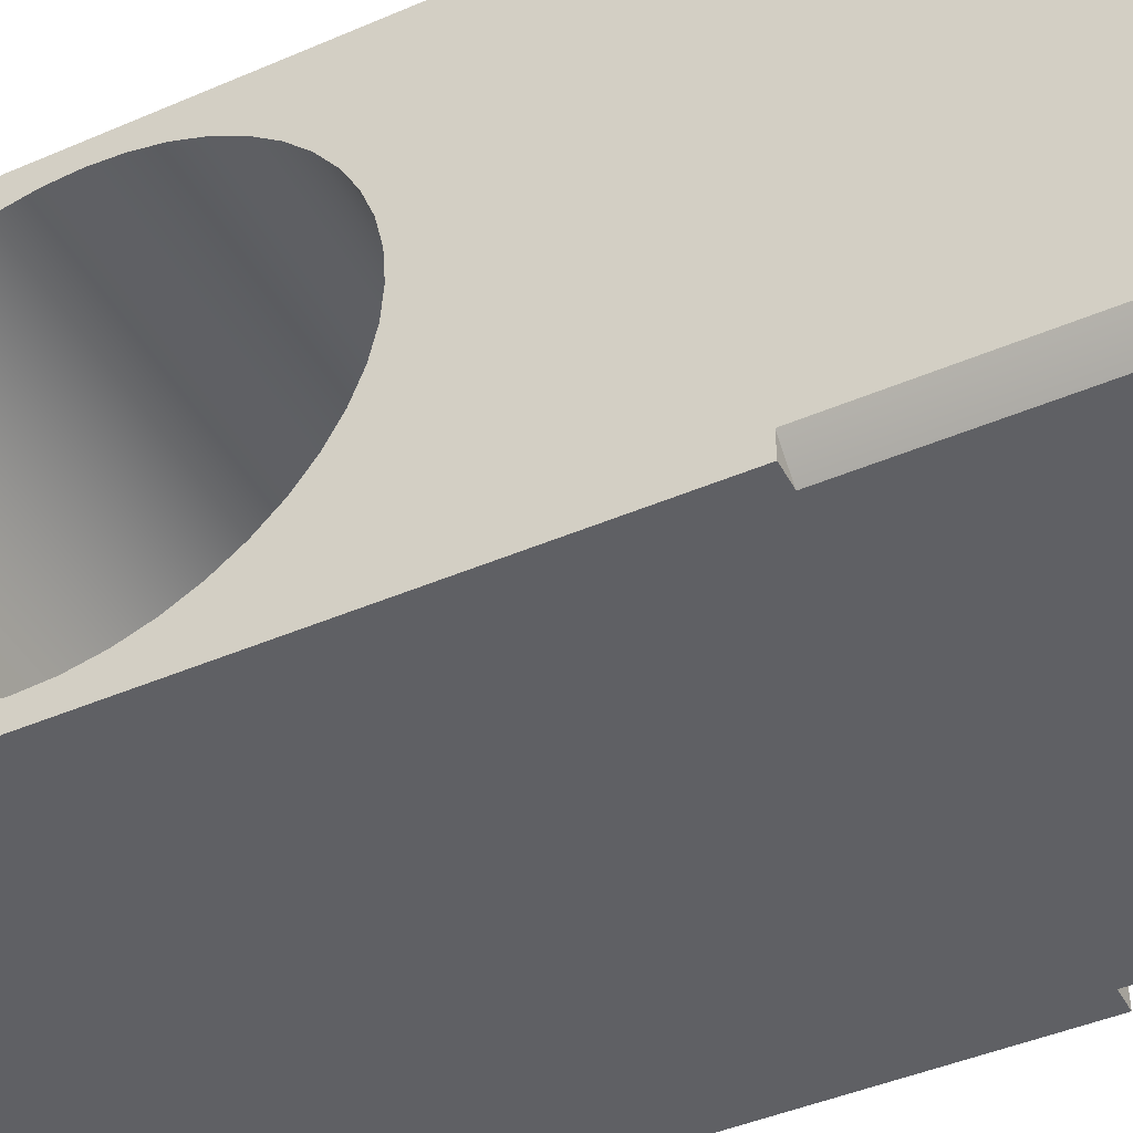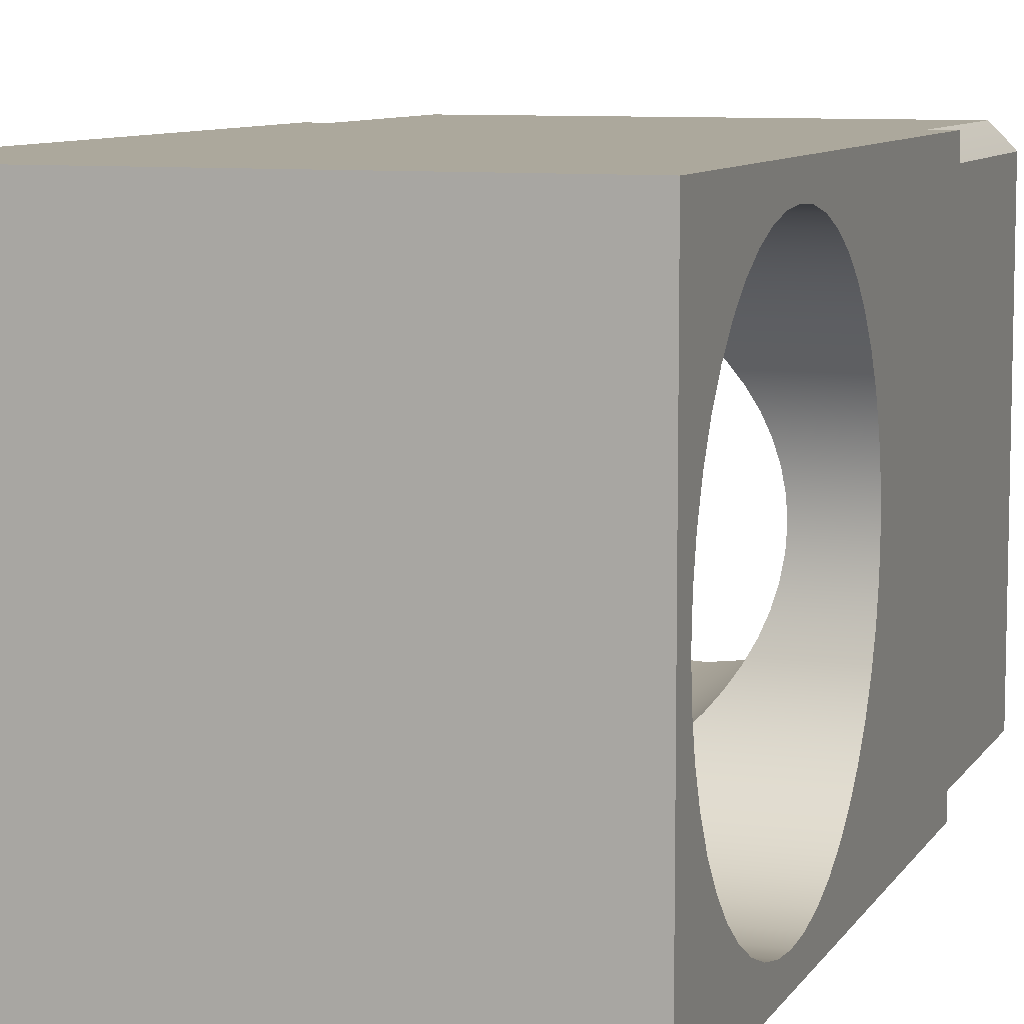
<metadata>
{"format":"obj","ext":"obj","renderer":"f3d","projection":"perspective","resolution":1024,"background":"white","views":[{"elev":-44.2,"azim":116.7,"up":"+Y"},{"elev":8.5,"azim":19.1,"up":"+Y"}]}
</metadata>
<code>
v -6.939e-18 0.9525 0.4645
v 0.09623 0.9476 0.4569
v 0.1896 0.9334 0.4356
v 0.2796 0.9106 0.4033
v 0.3658 0.8795 0.363
v 0.4478 0.8406 0.3176
v 0.5251 0.7946 0.2695
v 0.5968 0.7422 0.2208
v 0.6625 0.6844 0.1735
v 0.7226 0.6205 0.1283
v 0.7786 0.5483 0.08483
v 0.829 0.4688 0.04464
v 0.8722 0.3828 0.009481
v 0.9068 0.2912 -0.019
v 0.9319 0.1956 -0.03995
v 0.9473 0.09796 -0.05288
v 0.9525 -1.342e-16 -0.0573
v 0.9473 -0.09796 -0.05288
v 0.9319 -0.1956 -0.03995
v 0.9068 -0.2912 -0.019
v 0.8722 -0.3828 0.009481
v 0.829 -0.4688 0.04464
v 0.7786 -0.5483 0.08483
v 0.7226 -0.6205 0.1283
v 0.6625 -0.6844 0.1735
v 0.5968 -0.7422 0.2208
v 0.5251 -0.7946 0.2695
v 0.4478 -0.8406 0.3176
v 0.3658 -0.8795 0.363
v 0.2796 -0.9106 0.4033
v 0.1896 -0.9334 0.4356
v 0.09623 -0.9476 0.4569
v -4.348e-16 -0.9525 0.4645
v -0.09623 -0.9476 0.4569
v -0.1896 -0.9334 0.4356
v -0.2796 -0.9106 0.4033
v -0.3658 -0.8795 0.363
v -0.4478 -0.8406 0.3176
v -0.5251 -0.7946 0.2695
v -0.5968 -0.7422 0.2208
v -0.6625 -0.6844 0.1735
v -0.7226 -0.6205 0.1283
v -0.7786 -0.5483 0.08483
v -0.829 -0.4688 0.04464
v -0.8722 -0.3828 0.009481
v -0.9068 -0.2912 -0.019
v -0.9319 -0.1956 -0.03995
v -0.9473 -0.09796 -0.05288
v -0.9525 -2.22e-16 -0.0573
v -0.9473 0.09796 -0.05288
v -0.9319 0.1956 -0.03995
v -0.9068 0.2912 -0.019
v -0.8722 0.3828 0.009481
v -0.829 0.4688 0.04464
v -0.7786 0.5483 0.08483
v -0.7226 0.6205 0.1283
v -0.6625 0.6844 0.1735
v -0.5968 0.7422 0.2208
v -0.5251 0.7946 0.2695
v -0.4478 0.8406 0.3176
v -0.3658 0.8795 0.363
v -0.2796 0.9106 0.4033
v -0.1896 0.9334 0.4356
v -0.09623 0.9476 0.4569
v -1.27 -1.384e-16 2.203
v -1.27 0.1609 2.192
v -1.27 0.3184 2.158
v -1.27 0.4695 2.101
v -1.27 0.6111 2.024
v -1.27 0.7402 1.927
v -1.27 0.8542 1.813
v -1.27 0.9509 1.684
v -1.27 1.028 1.543
v -1.27 1.085 1.391
v -1.27 1.119 1.234
v -1.27 1.13 1.073
v -1.27 1.119 0.9121
v -1.27 1.085 0.7546
v -1.27 1.028 0.6035
v -1.27 0.9509 0.4619
v -1.27 0.8542 0.3328
v -1.27 0.7402 0.2188
v -1.27 0.6111 0.1221
v -1.27 0.4695 0.04484
v -1.27 0.3184 -0.01151
v -1.27 0.1609 -0.0458
v -1.27 0 -0.0573
v -1.27 -0.1609 -0.0458
v -1.27 -0.3184 -0.01151
v -1.27 -0.4695 0.04484
v -1.27 -0.6111 0.1221
v -1.27 -0.7402 0.2188
v -1.27 -0.8542 0.3328
v -1.27 -0.9509 0.4619
v -1.27 -1.028 0.6035
v -1.27 -1.085 0.7546
v -1.27 -1.119 0.9121
v -1.27 -1.13 1.073
v -1.27 -1.119 1.234
v -1.27 -1.085 1.391
v -1.27 -1.028 1.543
v -1.27 -0.9509 1.684
v -1.27 -0.8542 1.813
v -1.27 -0.7402 1.927
v -1.27 -0.6111 2.024
v -1.27 -0.4695 2.101
v -1.27 -0.3184 2.158
v -1.27 -0.1609 2.192
v 1.27 -1.384e-16 2.203
v 1.27 -0.1609 2.192
v 1.27 -0.3184 2.158
v 1.27 -0.4695 2.101
v 1.27 -0.6111 2.024
v 1.27 -0.7402 1.927
v 1.27 -0.8542 1.813
v 1.27 -0.9509 1.684
v 1.27 -1.028 1.543
v 1.27 -1.085 1.391
v 1.27 -1.119 1.234
v 1.27 -1.13 1.073
v 1.27 -1.119 0.9121
v 1.27 -1.085 0.7546
v 1.27 -1.028 0.6035
v 1.27 -0.9509 0.4619
v 1.27 -0.8542 0.3328
v 1.27 -0.7402 0.2188
v 1.27 -0.6111 0.1221
v 1.27 -0.4695 0.04484
v 1.27 -0.3184 -0.01151
v 1.27 -0.1609 -0.0458
v 1.27 0 -0.0573
v 1.27 0.1609 -0.0458
v 1.27 0.3184 -0.01151
v 1.27 0.4695 0.04484
v 1.27 0.6111 0.1221
v 1.27 0.7402 0.2188
v 1.27 0.8542 0.3328
v 1.27 0.9509 0.4619
v 1.27 1.028 0.6035
v 1.27 1.085 0.7546
v 1.27 1.119 0.9121
v 1.27 1.13 1.073
v 1.27 1.119 1.234
v 1.27 1.085 1.391
v 1.27 1.028 1.543
v 1.27 0.9509 1.684
v 1.27 0.8542 1.813
v 1.27 0.7402 1.927
v 1.27 0.6111 2.024
v 1.27 0.4695 2.101
v 1.27 0.3184 2.158
v 1.27 0.1609 2.192
v -1.27 -1.384e-16 2.203
v 1.27 -1.384e-16 2.203
v -1.27 -1.151 -1.232
v -1.27 -1.27 -1.232
v -1.27 -1.27 2.343
v -1.27 1.27 2.343
v -1.27 1.27 -1.232
v -1.27 1.151 -1.232
v -1.27 1.151 -2.343
v -1.27 -1.151 -2.343
v -1.27 -1.384e-16 2.203
v -1.27 -0.1609 2.192
v -1.27 -0.3184 2.158
v -1.27 -0.4695 2.101
v -1.27 -0.6111 2.024
v -1.27 -0.7402 1.927
v -1.27 -0.8542 1.813
v -1.27 -0.9509 1.684
v -1.27 -1.028 1.543
v -1.27 -1.085 1.391
v -1.27 -1.119 1.234
v -1.27 -1.13 1.073
v -1.27 -1.119 0.9121
v -1.27 -1.085 0.7546
v -1.27 -1.028 0.6035
v -1.27 -0.9509 0.4619
v -1.27 -0.8542 0.3328
v -1.27 -0.7402 0.2188
v -1.27 -0.6111 0.1221
v -1.27 -0.4695 0.04484
v -1.27 -0.3184 -0.01151
v -1.27 -0.1609 -0.0458
v -1.27 0 -0.0573
v -1.27 0.1609 -0.0458
v -1.27 0.3184 -0.01151
v -1.27 0.4695 0.04484
v -1.27 0.6111 0.1221
v -1.27 0.7402 0.2188
v -1.27 0.8542 0.3328
v -1.27 0.9509 0.4619
v -1.27 1.028 0.6035
v -1.27 1.085 0.7546
v -1.27 1.119 0.9121
v -1.27 1.13 1.073
v -1.27 1.119 1.234
v -1.27 1.085 1.391
v -1.27 1.028 1.543
v -1.27 0.9509 1.684
v -1.27 0.8542 1.813
v -1.27 0.7402 1.927
v -1.27 0.6111 2.024
v -1.27 0.4695 2.101
v -1.27 0.3184 2.158
v -1.27 0.1609 2.192
v 0.9525 -1.166e-16 -2.343
v 0.9413 0.1454 -2.343
v 0.9081 0.2874 -2.343
v 0.8536 0.4226 -2.343
v 0.7791 0.548 -2.343
v 0.6863 0.6605 -2.343
v 0.5774 0.7575 -2.343
v 0.455 0.8368 -2.343
v 0.322 0.8964 -2.343
v 0.1813 0.9351 -2.343
v 0.03648 0.9518 -2.343
v -0.1092 0.9462 -2.343
v -0.2524 0.9185 -2.343
v -0.3896 0.8692 -2.343
v -0.5177 0.7995 -2.343
v -0.6337 0.7111 -2.343
v -0.7348 0.606 -2.343
v -0.8187 0.4867 -2.343
v -0.8834 0.3561 -2.343
v -0.9274 0.217 -2.343
v -0.9497 0.07291 -2.343
v -0.9497 -0.07291 -2.343
v -0.9274 -0.217 -2.343
v -0.8834 -0.3561 -2.343
v -0.8187 -0.4867 -2.343
v -0.7348 -0.606 -2.343
v -0.6337 -0.7111 -2.343
v -0.5177 -0.7995 -2.343
v -0.3896 -0.8692 -2.343
v -0.2524 -0.9185 -2.343
v -0.1092 -0.9462 -2.343
v 0.03648 -0.9518 -2.343
v 0.1813 -0.9351 -2.343
v 0.322 -0.8964 -2.343
v 0.455 -0.8368 -2.343
v 0.5774 -0.7575 -2.343
v 0.6863 -0.6605 -2.343
v 0.7791 -0.548 -2.343
v 0.8536 -0.4226 -2.343
v 0.9081 -0.2874 -2.343
v 0.9413 -0.1454 -2.343
v -1.151 -1.27 -2.343
v -1.192 -1.232 -2.343
v -1.232 -1.192 -2.343
v -1.27 -1.151 -2.343
v -1.27 1.151 -2.343
v -1.232 1.192 -2.343
v -1.192 1.232 -2.343
v -1.151 1.27 -2.343
v 1.151 1.27 -2.343
v 1.192 1.232 -2.343
v 1.232 1.192 -2.343
v 1.27 1.151 -2.343
v 1.27 -1.151 -2.343
v 1.232 -1.192 -2.343
v 1.192 -1.232 -2.343
v 1.151 -1.27 -2.343
v 1.27 -1.27 2.343
v 1.27 1.27 2.343
v -1.27 1.27 2.343
v -1.27 -1.27 2.343
v -1.151 1.27 -1.232
v -1.27 1.27 -1.232
v -1.27 1.27 2.343
v 1.27 1.27 2.343
v 1.27 1.27 -1.232
v 1.151 1.27 -1.232
v 1.151 1.27 -2.343
v -1.151 1.27 -2.343
v -6.939e-18 0.9525 0.4645
v -0.09623 0.9476 0.4569
v -0.1896 0.9334 0.4356
v -0.2796 0.9106 0.4033
v -0.3658 0.8795 0.363
v -0.4478 0.8406 0.3176
v -0.5251 0.7946 0.2695
v -0.5968 0.7422 0.2208
v -0.6625 0.6844 0.1735
v -0.7226 0.6205 0.1283
v -0.7786 0.5483 0.08483
v -0.829 0.4688 0.04464
v -0.8722 0.3828 0.009481
v -0.9068 0.2912 -0.019
v -0.9319 0.1956 -0.03995
v -0.9473 0.09796 -0.05288
v -0.9525 -2.22e-16 -0.0573
v -0.9473 -0.09796 -0.05288
v -0.9319 -0.1956 -0.03995
v -0.9068 -0.2912 -0.019
v -0.8722 -0.3828 0.009481
v -0.829 -0.4688 0.04464
v -0.7786 -0.5483 0.08483
v -0.7226 -0.6205 0.1283
v -0.6625 -0.6844 0.1735
v -0.5968 -0.7422 0.2208
v -0.5251 -0.7946 0.2695
v -0.4478 -0.8406 0.3176
v -0.3658 -0.8795 0.363
v -0.2796 -0.9106 0.4033
v -0.1896 -0.9334 0.4356
v -0.09623 -0.9476 0.4569
v -4.348e-16 -0.9525 0.4645
v 0.09623 -0.9476 0.4569
v 0.1896 -0.9334 0.4356
v 0.2796 -0.9106 0.4033
v 0.3658 -0.8795 0.363
v 0.4478 -0.8406 0.3176
v 0.5251 -0.7946 0.2695
v 0.5968 -0.7422 0.2208
v 0.6625 -0.6844 0.1735
v 0.7226 -0.6205 0.1283
v 0.7786 -0.5483 0.08483
v 0.829 -0.4688 0.04464
v 0.8722 -0.3828 0.009481
v 0.9068 -0.2912 -0.019
v 0.9319 -0.1956 -0.03995
v 0.9473 -0.09796 -0.05288
v 0.9525 -1.342e-16 -0.0573
v 0.9473 0.09796 -0.05288
v 0.9319 0.1956 -0.03995
v 0.9068 0.2912 -0.019
v 0.8722 0.3828 0.009481
v 0.829 0.4688 0.04464
v 0.7786 0.5483 0.08483
v 0.7226 0.6205 0.1283
v 0.6625 0.6844 0.1735
v 0.5968 0.7422 0.2208
v 0.5251 0.7946 0.2695
v 0.4478 0.8406 0.3176
v 0.3658 0.8795 0.363
v 0.2796 0.9106 0.4033
v 0.1896 0.9334 0.4356
v 0.09623 0.9476 0.4569
v 0.9525 -1.166e-16 -2.343
v 0.9413 -0.1454 -2.343
v 0.9081 -0.2874 -2.343
v 0.8536 -0.4226 -2.343
v 0.7791 -0.548 -2.343
v 0.6863 -0.6605 -2.343
v 0.5774 -0.7575 -2.343
v 0.455 -0.8368 -2.343
v 0.322 -0.8964 -2.343
v 0.1813 -0.9351 -2.343
v 0.03648 -0.9518 -2.343
v -0.1092 -0.9462 -2.343
v -0.2524 -0.9185 -2.343
v -0.3896 -0.8692 -2.343
v -0.5177 -0.7995 -2.343
v -0.6337 -0.7111 -2.343
v -0.7348 -0.606 -2.343
v -0.8187 -0.4867 -2.343
v -0.8834 -0.3561 -2.343
v -0.9274 -0.217 -2.343
v -0.9497 -0.07291 -2.343
v -0.9497 0.07291 -2.343
v -0.9274 0.217 -2.343
v -0.8834 0.3561 -2.343
v -0.8187 0.4867 -2.343
v -0.7348 0.606 -2.343
v -0.6337 0.7111 -2.343
v -0.5177 0.7995 -2.343
v -0.3896 0.8692 -2.343
v -0.2524 0.9185 -2.343
v -0.1092 0.9462 -2.343
v 0.03648 0.9518 -2.343
v 0.1813 0.9351 -2.343
v 0.322 0.8964 -2.343
v 0.455 0.8368 -2.343
v 0.5774 0.7575 -2.343
v 0.6863 0.6605 -2.343
v 0.7791 0.548 -2.343
v 0.8536 0.4226 -2.343
v 0.9081 0.2874 -2.343
v 0.9413 0.1454 -2.343
v 0.9525 -1.342e-16 -0.0573
v 0.9525 -1.166e-16 -2.343
v 1.27 -1.27 -1.232
v 1.151 -1.27 -1.232
v 1.192 -1.232 -1.232
v 1.232 -1.192 -1.232
v 1.27 -1.151 -1.232
v -1.151 1.27 -2.343
v -1.192 1.232 -2.343
v -1.232 1.192 -2.343
v -1.27 1.151 -2.343
v -1.27 1.151 -1.232
v -1.232 1.192 -1.232
v -1.192 1.232 -1.232
v -1.151 1.27 -1.232
v 1.27 -1.384e-16 2.203
v 1.27 0.1609 2.192
v 1.27 0.3184 2.158
v 1.27 0.4695 2.101
v 1.27 0.6111 2.024
v 1.27 0.7402 1.927
v 1.27 0.8542 1.813
v 1.27 0.9509 1.684
v 1.27 1.028 1.543
v 1.27 1.085 1.391
v 1.27 1.119 1.234
v 1.27 1.13 1.073
v 1.27 1.119 0.9121
v 1.27 1.085 0.7546
v 1.27 1.028 0.6035
v 1.27 0.9509 0.4619
v 1.27 0.8542 0.3328
v 1.27 0.7402 0.2188
v 1.27 0.6111 0.1221
v 1.27 0.4695 0.04484
v 1.27 0.3184 -0.01151
v 1.27 0.1609 -0.0458
v 1.27 0 -0.0573
v 1.27 -0.1609 -0.0458
v 1.27 -0.3184 -0.01151
v 1.27 -0.4695 0.04484
v 1.27 -0.6111 0.1221
v 1.27 -0.7402 0.2188
v 1.27 -0.8542 0.3328
v 1.27 -0.9509 0.4619
v 1.27 -1.028 0.6035
v 1.27 -1.085 0.7546
v 1.27 -1.119 0.9121
v 1.27 -1.13 1.073
v 1.27 -1.119 1.234
v 1.27 -1.085 1.391
v 1.27 -1.028 1.543
v 1.27 -0.9509 1.684
v 1.27 -0.8542 1.813
v 1.27 -0.7402 1.927
v 1.27 -0.6111 2.024
v 1.27 -0.4695 2.101
v 1.27 -0.3184 2.158
v 1.27 -0.1609 2.192
v 1.27 -1.27 -1.232
v 1.27 -1.151 -1.232
v 1.27 -1.151 -2.343
v 1.27 1.151 -2.343
v 1.27 1.151 -1.232
v 1.27 1.27 -1.232
v 1.27 1.27 2.343
v 1.27 -1.27 2.343
v -1.27 -1.27 -1.232
v -1.151 -1.27 -1.232
v -1.151 -1.27 -2.343
v 1.151 -1.27 -2.343
v 1.151 -1.27 -1.232
v 1.27 -1.27 -1.232
v 1.27 -1.27 2.343
v -1.27 -1.27 2.343
v 1.151 -1.27 -2.343
v 1.192 -1.232 -2.343
v 1.232 -1.192 -2.343
v 1.27 -1.151 -2.343
v 1.27 -1.151 -1.232
v 1.232 -1.192 -1.232
v 1.192 -1.232 -1.232
v 1.151 -1.27 -1.232
v -1.27 -1.151 -2.343
v -1.232 -1.192 -2.343
v -1.192 -1.232 -2.343
v -1.151 -1.27 -2.343
v -1.151 -1.27 -1.232
v -1.192 -1.232 -1.232
v -1.232 -1.192 -1.232
v -1.27 -1.151 -1.232
v -1.27 1.27 -1.232
v -1.151 1.27 -1.232
v -1.192 1.232 -1.232
v -1.232 1.192 -1.232
v -1.27 1.151 -1.232
v 1.27 1.151 -2.343
v 1.232 1.192 -2.343
v 1.192 1.232 -2.343
v 1.151 1.27 -2.343
v 1.151 1.27 -1.232
v 1.192 1.232 -1.232
v 1.232 1.192 -1.232
v 1.27 1.151 -1.232
v 1.27 1.27 -1.232
v 1.27 1.151 -1.232
v 1.232 1.192 -1.232
v 1.192 1.232 -1.232
v 1.151 1.27 -1.232
v -1.27 -1.27 -1.232
v -1.27 -1.151 -1.232
v -1.232 -1.192 -1.232
v -1.192 -1.232 -1.232
v -1.151 -1.27 -1.232
f 2 138 1
f 1 138 139
f 1 139 79
f 79 139 78
f 78 139 140
f 78 140 77
f 77 140 141
f 77 141 76
f 76 141 142
f 76 142 75
f 75 142 143
f 75 143 74
f 74 143 144
f 74 144 73
f 73 144 145
f 73 145 72
f 72 145 146
f 72 146 71
f 71 146 147
f 71 147 70
f 70 147 148
f 70 148 69
f 69 148 149
f 69 149 68
f 68 149 150
f 68 150 67
f 67 150 151
f 67 151 66
f 66 151 152
f 66 152 65
f 65 152 154
f 153 109 108
f 108 109 110
f 108 110 107
f 107 110 111
f 107 111 106
f 106 111 112
f 106 112 105
f 105 112 113
f 105 113 104
f 104 113 114
f 104 114 103
f 103 114 115
f 103 115 102
f 102 115 116
f 102 116 101
f 101 116 117
f 101 117 100
f 100 117 118
f 100 118 99
f 99 118 119
f 99 119 98
f 98 119 120
f 98 120 97
f 97 120 121
f 97 121 96
f 96 121 122
f 96 122 95
f 95 122 123
f 95 123 33
f 33 123 124
f 33 124 32
f 32 124 31
f 31 124 30
f 30 124 125
f 30 125 29
f 29 125 28
f 28 125 27
f 27 125 126
f 27 126 26
f 26 126 25
f 25 126 127
f 25 127 24
f 24 127 23
f 23 127 128
f 23 128 22
f 22 128 21
f 21 128 129
f 21 129 20
f 20 129 19
f 19 129 130
f 19 130 18
f 18 130 131
f 18 131 17
f 17 131 16
f 16 131 132
f 16 132 15
f 15 132 133
f 15 133 14
f 14 133 13
f 13 133 134
f 13 134 12
f 12 134 11
f 11 134 135
f 11 135 10
f 10 135 9
f 9 135 136
f 9 136 8
f 8 136 7
f 7 136 137
f 7 137 6
f 6 137 5
f 5 137 4
f 4 137 138
f 4 138 3
f 3 138 2
f 95 33 94
f 94 33 34
f 94 34 35
f 35 36 94
f 94 36 93
f 93 36 37
f 93 37 38
f 38 39 93
f 93 39 92
f 92 39 40
f 92 40 41
f 92 41 91
f 91 41 42
f 91 42 43
f 91 43 90
f 90 43 44
f 90 44 45
f 90 45 89
f 89 45 46
f 89 46 47
f 89 47 88
f 88 47 48
f 88 48 87
f 87 48 49
f 87 49 50
f 87 50 86
f 86 50 51
f 86 51 85
f 85 51 52
f 85 52 53
f 85 53 84
f 84 53 54
f 84 54 55
f 84 55 83
f 83 55 56
f 83 56 57
f 83 57 82
f 82 57 58
f 82 58 59
f 82 59 81
f 81 59 60
f 81 60 61
f 61 62 81
f 81 62 80
f 80 62 63
f 80 63 64
f 64 1 80
f 80 1 79
f 156 178 155
f 155 178 179
f 155 179 180
f 157 174 156
f 156 174 175
f 156 175 176
f 158 163 157
f 157 163 164
f 157 164 165
f 159 196 158
f 158 196 197
f 158 197 198
f 160 192 159
f 159 192 193
f 159 193 194
f 161 186 160
f 160 186 187
f 160 187 188
f 186 161 185
f 185 161 162
f 185 162 184
f 184 162 155
f 184 155 183
f 183 155 182
f 182 155 181
f 181 155 180
f 165 166 157
f 157 166 167
f 157 167 168
f 168 169 157
f 157 169 170
f 157 170 171
f 171 172 157
f 157 172 173
f 157 173 174
f 176 177 156
f 156 177 178
f 188 189 160
f 160 189 190
f 160 190 191
f 191 192 160
f 194 195 159
f 159 195 196
f 198 199 158
f 158 199 200
f 158 200 201
f 201 202 158
f 158 202 203
f 158 203 204
f 204 205 158
f 158 205 206
f 158 206 163
f 208 259 207
f 207 259 260
f 207 260 247
f 247 260 246
f 246 260 245
f 245 260 244
f 244 260 243
f 243 260 261
f 243 261 262
f 208 209 259
f 259 209 210
f 259 210 211
f 211 212 259
f 259 212 258
f 258 212 257
f 257 212 256
f 256 212 213
f 256 213 214
f 214 215 256
f 256 215 216
f 256 216 217
f 256 217 255
f 255 217 218
f 255 218 219
f 219 220 255
f 255 220 221
f 255 221 222
f 223 253 222
f 222 253 254
f 222 254 255
f 253 223 252
f 252 223 224
f 252 224 225
f 225 226 252
f 252 226 227
f 252 227 251
f 251 227 228
f 251 228 229
f 229 230 251
f 251 230 231
f 251 231 232
f 251 232 250
f 250 232 233
f 250 233 249
f 249 233 248
f 248 233 234
f 248 234 235
f 235 236 248
f 248 236 237
f 248 237 238
f 248 238 263
f 263 238 239
f 263 239 240
f 240 241 263
f 263 241 242
f 263 242 243
f 262 263 243
f 265 266 264
f 264 266 267
f 269 270 268
f 268 270 271
f 268 271 273
f 273 271 272
f 274 275 273
f 273 275 268
f 277 370 276
f 276 370 371
f 276 371 339
f 339 371 372
f 339 372 338
f 338 372 337
f 337 372 373
f 337 373 336
f 336 373 374
f 336 374 335
f 335 374 334
f 334 374 375
f 334 375 333
f 333 375 332
f 332 375 376
f 332 376 331
f 331 376 377
f 331 377 330
f 330 377 329
f 329 377 378
f 329 378 328
f 328 378 379
f 328 379 327
f 327 379 326
f 326 379 380
f 326 380 325
f 325 380 382
f 325 382 324
f 381 340 323
f 323 340 341
f 323 341 322
f 322 341 342
f 322 342 321
f 321 342 320
f 320 342 343
f 320 343 319
f 319 343 344
f 319 344 318
f 318 344 317
f 317 344 345
f 317 345 316
f 316 345 346
f 316 346 315
f 315 346 314
f 314 346 347
f 314 347 313
f 313 347 312
f 312 347 348
f 312 348 311
f 311 348 349
f 311 349 310
f 310 349 309
f 309 349 350
f 309 350 308
f 308 350 351
f 308 351 307
f 307 351 306
f 306 351 352
f 306 352 305
f 305 352 353
f 305 353 304
f 304 353 303
f 303 353 354
f 303 354 302
f 302 354 301
f 301 354 355
f 301 355 300
f 300 355 356
f 300 356 299
f 299 356 298
f 298 356 357
f 298 357 297
f 297 357 296
f 296 357 358
f 296 358 295
f 295 358 359
f 295 359 294
f 294 359 293
f 293 359 360
f 293 360 292
f 292 360 361
f 292 361 291
f 291 361 362
f 291 362 290
f 290 362 289
f 289 362 363
f 289 363 288
f 288 363 364
f 288 364 287
f 287 364 286
f 286 364 365
f 286 365 285
f 285 365 284
f 284 365 366
f 284 366 283
f 283 366 367
f 283 367 282
f 282 367 281
f 281 367 368
f 281 368 280
f 280 368 369
f 280 369 279
f 279 369 278
f 278 369 370
f 278 370 277
f 384 385 383
f 383 385 386
f 383 386 387
f 395 388 394
f 394 388 389
f 394 389 393
f 393 389 390
f 393 390 392
f 392 390 391
f 397 446 396
f 396 446 447
f 396 447 439
f 439 447 438
f 438 447 437
f 437 447 436
f 436 447 435
f 435 447 434
f 434 447 433
f 433 447 432
f 432 447 431
f 431 447 430
f 430 447 429
f 429 447 440
f 429 440 428
f 428 440 427
f 427 440 426
f 426 440 425
f 425 440 441
f 425 441 424
f 424 441 423
f 423 441 422
f 422 441 421
f 421 441 420
f 420 441 419
f 419 441 442
f 419 442 418
f 418 442 443
f 418 443 417
f 417 443 444
f 417 444 416
f 416 444 415
f 415 444 414
f 414 444 413
f 413 444 412
f 412 444 411
f 411 444 445
f 411 445 410
f 410 445 409
f 409 445 408
f 408 445 407
f 407 445 446
f 407 446 406
f 406 446 405
f 405 446 404
f 404 446 403
f 403 446 402
f 402 446 401
f 401 446 400
f 400 446 399
f 399 446 398
f 398 446 397
f 448 449 455
f 455 449 452
f 455 452 454
f 454 452 453
f 450 451 449
f 449 451 452
f 463 456 462
f 462 456 457
f 462 457 461
f 461 457 458
f 461 458 460
f 460 458 459
f 471 464 470
f 470 464 465
f 470 465 469
f 469 465 466
f 469 466 468
f 468 466 467
f 473 474 472
f 472 474 475
f 472 475 476
f 484 477 483
f 483 477 478
f 483 478 482
f 482 478 479
f 482 479 481
f 481 479 480
f 486 487 485
f 485 487 488
f 485 488 489
f 491 492 490
f 490 492 493
f 490 493 494

</code>
